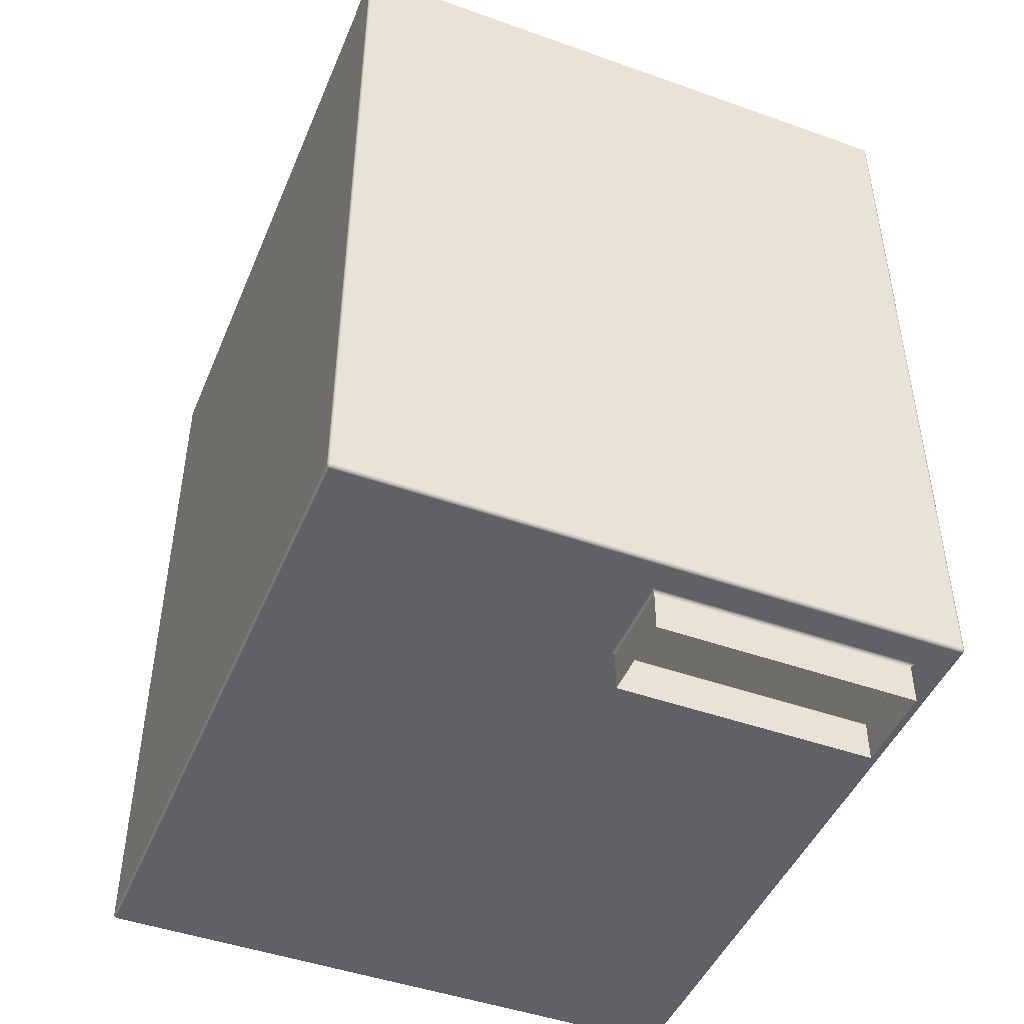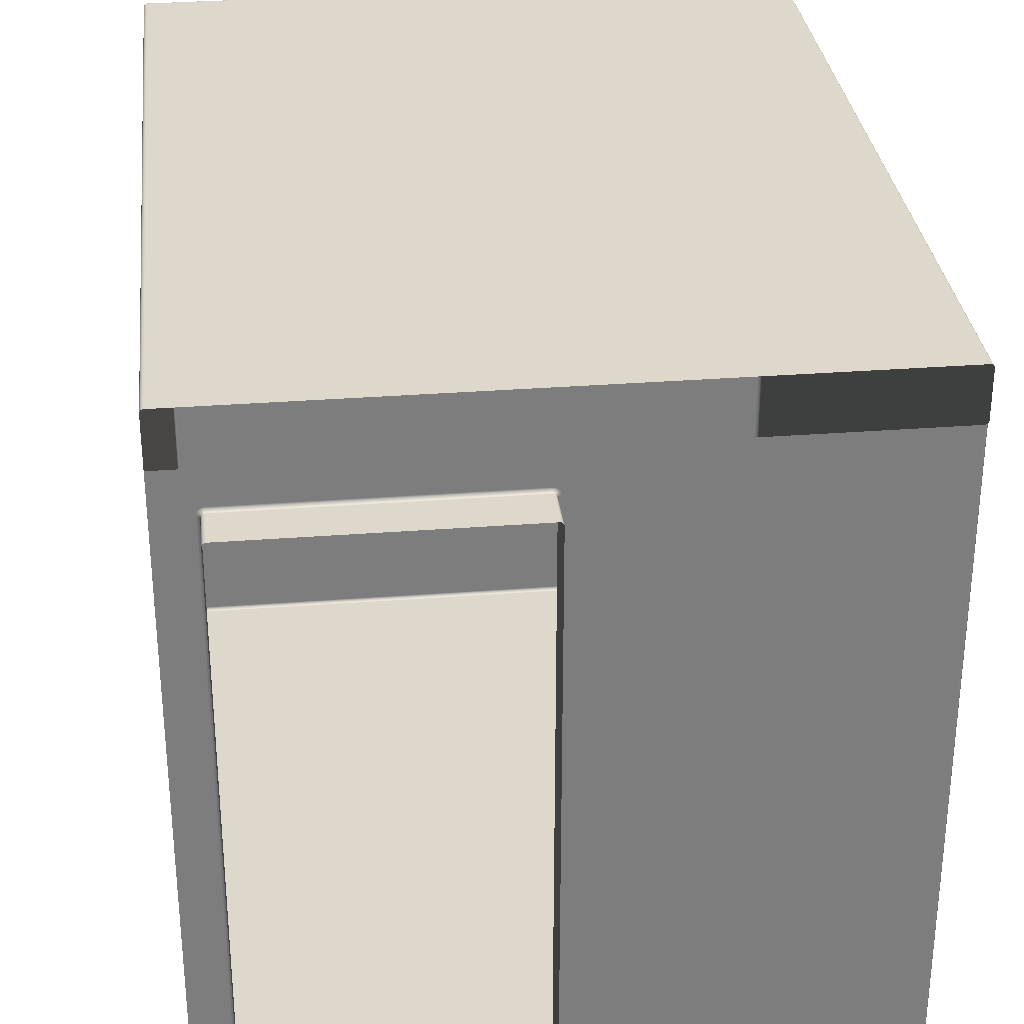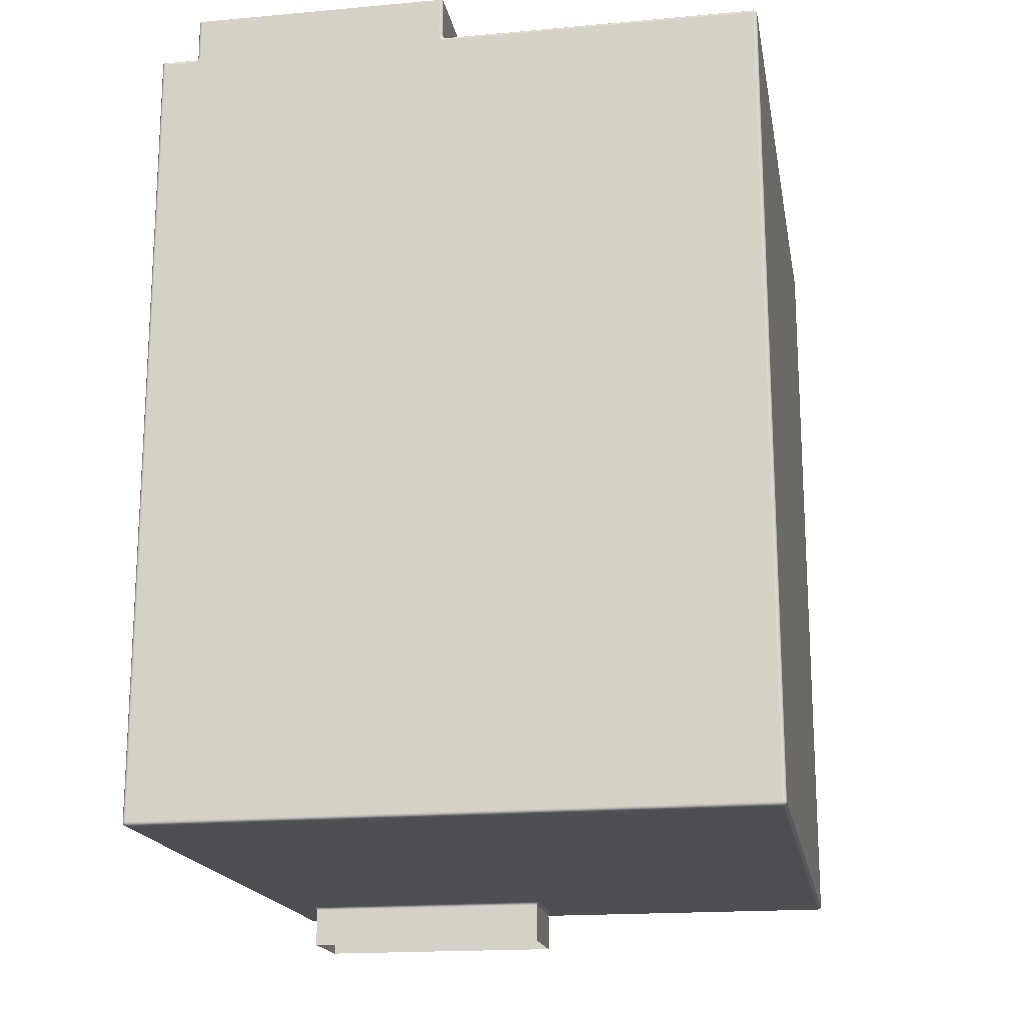
<metadata>
{"format":"obj","ext":"obj","renderer":"f3d","projection":"perspective","resolution":1024,"background":"white","views":[{"elev":-46.3,"azim":157.9,"up":"+Z"},{"elev":31.3,"azim":-6.3,"up":"+Y"},{"elev":-17.8,"azim":10.0,"up":"+Z"}]}
</metadata>
<code>
g default
v -7.375 0.125 17.8
v -7.375 22.25 17.8
v -7.375 23.88 17.8
v -7.375 0.125 4.025
v -7.375 23.88 4.025
v -7.375 0.125 -9.75
v -7.375 23.88 -9.75
v -7.373 0.1048 17.8
v -7.373 0.1023 -9.75
v -7.373 23.9 -9.75
v -7.373 0.125 -9.773
v -7.373 23.88 -9.773
v -7.368 0.08414 17.79
v -7.366 23.92 17.8
v -7.366 0.07899 -9.75
v -7.366 23.92 -9.75
v -7.366 0.125 -9.796
v -7.366 23.88 -9.796
v -7.359 23.92 -9.791
v -7.359 0.06387 17.78
v -7.355 0.0566 -9.75
v -7.355 23.94 -9.75
v -7.355 0.125 -9.818
v -7.355 23.88 -9.818
v -7.346 0.0451 17.77
v -7.341 23.96 -9.773
v -7.339 0.06299 -9.812
v -7.338 23.96 17.8
v -7.338 0.03661 -9.75
v -7.338 23.96 -9.75
v -7.338 0.125 -9.838
v -7.338 23.88 -9.838
v -7.332 0.03389 -9.773
v -7.332 0.1015 -9.841
v -7.332 23.92 -9.832
v -7.33 0.02887 17.75
v -7.318 0.02038 -9.75
v -7.318 23.98 -9.75
v -7.318 0.125 -9.855
v -7.318 23.88 -9.855
v -7.312 23.96 -9.812
v -7.311 0.01597 17.74
v -7.298 0.04347 -9.832
v -7.296 23.99 17.8
v -7.296 0.008777 -9.75
v -7.296 23.99 -9.75
v -7.296 0.125 -9.866
v -7.296 23.88 -9.866
v -7.295 0.01585 -9.791
v -7.295 0.0835 -9.859
v -7.291 23.92 -9.859
v -7.291 0.006868 17.72
v -7.273 23.96 -9.841
v -7.273 0.002087 -9.75
v -7.273 24 -9.75
v -7.273 0.125 -9.873
v -7.273 23.88 -9.873
v -7.27 0.001638 17.7
v -7.25 24 17.8
v -7.25 0 17.67
v -7.25 24 4.025
v -7.25 0 -9.75
v -7.25 24 -9.75
v -7.25 0.002087 -9.773
v -7.25 24 -9.773
v -7.25 0.008777 -9.796
v -7.25 23.99 -9.796
v -7.25 0.02038 -9.818
v -7.25 23.98 -9.818
v -7.25 0.03661 -9.838
v -7.25 23.96 -9.838
v -7.25 0.0566 -9.855
v -7.25 23.94 -9.855
v -7.25 0.07899 -9.866
v -7.25 23.92 -9.866
v -7.25 0.1023 -9.873
v -7.25 23.9 -9.873
v -7.25 0.125 -9.875
v -7.25 23.88 -9.875
v -6.375 0 17.67
v -6.188 0.125 17.8
v -6.188 20.88 17.8
v -6.188 0.07899 17.79
v -6.188 0.03661 17.76
v -6.188 0.008777 17.72
v -6.188 0 17.67
v -6.188 19.62 -9.875
v -6.188 22.88 -9.875
v -6.169 20.97 17.8
v -6.167 19.65 -9.877
v -6.167 22.85 -9.877
v -6.157 0.07801 17.79
v -6.147 0.03525 17.76
v -6.147 19.67 -9.882
v -6.147 22.83 -9.882
v -6.141 0.125 17.81
v -6.141 20.88 17.81
v -6.135 0.007797 17.72
v -6.126 19.69 -9.891
v -6.126 22.81 -9.891
v -6.126 20.95 17.81
v -6.125 0.07507 17.8
v -6.125 0 17.67
v -6.114 21.05 17.8
v -6.108 19.7 -9.904
v -6.108 22.8 -9.904
v -6.105 0.03117 17.77
v -6.099 0.125 17.84
v -6.099 20.88 17.84
v -6.099 0.07044 17.81
v -6.093 0.09414 17.82
v -6.091 19.72 -9.92
v -6.091 22.78 -9.92
v -6.087 20.94 17.84
v -6.082 0.06437 17.81
v -6.082 0.004861 17.72
v -6.081 21.02 17.81
v -6.078 19.73 -9.939
v -6.078 22.77 -9.939
v -6.071 0.125 17.88
v -6.071 20.88 17.88
v -6.069 19.74 -9.959
v -6.069 22.76 -9.959
v -6.068 0.02472 17.77
v -6.066 0.03774 17.79
v -6.064 19.75 -9.98
v -6.064 22.75 -9.98
v -6.062 0.125 19.3
v -6.062 20.88 19.3
v -6.062 0.125 18.61
v -6.062 20.88 18.61
v -6.062 0.125 17.92
v -6.062 10.5 17.92
v -6.062 20.88 17.92
v -6.062 0 17.67
v -6.062 19.75 -10
v -6.062 21.25 -10
v -6.062 22.75 -10
v -6.062 19.75 -11.38
v -6.062 22.75 -11.38
v -6.062 0.07507 17.86
v -6.061 20.93 17.88
v -6.054 0.07899 19.3
v -6.054 20.92 19.3
v -6.054 0.07899 17.92
v -6.053 20.92 17.92
v -6.052 20.99 17.84
v -6.044 0.01628 17.77
v -6.033 21.11 17.8
v -6.032 0.000227 17.72
v -6.032 20.97 17.88
v -6.026 0.03661 19.3
v -6.026 20.96 19.3
v -6.026 0.03661 17.92
v -6.026 20.96 17.92
v -6.019 0.001517 17.74
v -6.016 21.06 17.81
v -6 0 17.67
v -5.999 21.02 17.84
v -5.992 -0.005845 17.72
v -5.989 21 17.88
v -5.986 0.004861 17.82
v -5.985 20.99 17.92
v -5.984 0.008777 19.3
v -5.984 20.99 19.3
v -5.984 0.008777 17.92
v -5.964 -0.006026 17.69
v -5.938 0 19.3
v -5.938 21 19.3
v -5.938 0 18.65
v -5.938 21 18.61
v -5.938 0 18
v -5.938 0 17.92
v -5.938 21 17.92
v -5.938 21.01 17.88
v -5.938 21.04 17.84
v -5.938 21.08 17.81
v -5.938 0 17.8
v -5.938 21.12 17.8
v -5.938 0 17.67
v -2.031 0 10.88
v -2.031 0 3.962
v -2.031 0 -2.956
v -1.562 19.75 -10
v -1.562 22.75 -10
v 2.812 0 19.3
v 2.812 21 19.3
v 2.812 0 18.65
v 2.812 21 18.61
v 2.812 0 18
v 2.812 0 17.92
v 2.812 21 17.92
v 2.812 21.01 17.88
v 2.812 21.04 17.84
v 2.812 21.08 17.81
v 2.812 0 17.8
v 2.812 21.12 17.8
v 2.812 0 17.67
v 2.839 -0.006026 17.69
v 2.859 0.008777 19.3
v 2.859 20.99 19.3
v 2.859 0.008777 17.92
v 2.86 20.99 17.92
v 2.861 0.004861 17.82
v 2.864 21 17.88
v 2.867 -0.005845 17.72
v 2.874 21.02 17.84
v 2.875 0 17.67
v 2.891 21.06 17.81
v 2.894 0.001517 17.74
v 2.901 20.96 17.92
v 2.901 0.03661 19.3
v 2.901 20.96 19.3
v 2.901 0.03661 17.92
v 2.907 20.97 17.88
v 2.907 0.000227 17.72
v 2.908 21.11 17.8
v 2.919 0.01628 17.77
v 2.927 20.99 17.84
v 2.928 20.92 17.92
v 2.929 0.07899 19.3
v 2.929 20.92 19.3
v 2.929 0.07899 17.92
v 2.936 20.93 17.88
v 2.937 0.07507 17.86
v 2.938 0 17.67
v 2.938 0.125 19.3
v 2.938 20.88 19.3
v 2.938 0.125 18.61
v 2.938 20.88 18.61
v 2.938 0.125 17.92
v 2.938 20.88 17.92
v 2.938 19.75 -10
v 2.938 21.25 -10
v 2.938 22.75 -10
v 2.938 19.75 -11.38
v 2.938 22.75 -11.38
v 2.939 19.75 -9.98
v 2.939 22.75 -9.98
v 2.941 0.03774 17.79
v 2.943 0.02472 17.77
v 2.944 19.74 -9.959
v 2.944 22.76 -9.959
v 2.946 0.125 17.88
v 2.946 20.88 17.88
v 2.953 19.73 -9.939
v 2.953 22.77 -9.939
v 2.956 21.02 17.81
v 2.957 0.004861 17.72
v 2.957 0.06437 17.81
v 2.962 20.94 17.84
v 2.966 19.72 -9.92
v 2.966 22.78 -9.92
v 2.968 0.09414 17.82
v 2.974 0.07044 17.81
v 2.974 0.125 17.84
v 2.974 20.88 17.84
v 2.98 0.03117 17.77
v 2.983 19.7 -9.904
v 2.983 22.8 -9.904
v 2.989 21.05 17.8
v 3 0 17.67
v 3 0.07507 17.8
v 3.001 20.95 17.81
v 3.001 19.69 -9.891
v 3.001 22.81 -9.891
v 3.01 0.007797 17.72
v 3.016 0.125 17.81
v 3.016 20.88 17.81
v 3.022 19.67 -9.882
v 3.022 22.83 -9.882
v 3.022 0.03525 17.76
v 3.032 0.07801 17.79
v 3.042 19.65 -9.877
v 3.042 22.85 -9.877
v 3.044 20.97 17.8
v 3.062 0.125 17.8
v 3.062 10.5 17.8
v 3.062 20.88 17.8
v 3.062 0.07899 17.79
v 3.062 0.03661 17.76
v 3.062 0.008777 17.72
v 3.062 0 17.67
v 3.062 19.62 -9.875
v 3.062 22.88 -9.875
v 3.312 0 10.88
v 3.312 0 3.962
v 3.312 0 -2.956
v 3.312 24 -9.75
v 3.312 0.125 -9.875
v 8.469 0.125 17.8
v 8.656 0 10.88
v 8.656 0 3.962
v 8.656 0 -2.956
v 13.88 0.125 17.8
v 13.88 11.19 17.8
v 13.88 22.25 17.8
v 13.88 24 17.8
v 13.88 0.1023 17.8
v 13.88 0.07899 17.79
v 13.88 0.0566 17.78
v 13.88 0.03661 17.76
v 13.88 0.02038 17.74
v 13.88 0.008777 17.72
v 13.88 0.002087 17.7
v 13.88 0 17.67
v 13.88 24 4.025
v 13.88 0 -9.75
v 13.88 24 -9.75
v 13.88 0.002087 -9.773
v 13.88 24 -9.782
v 13.88 0.008777 -9.796
v 13.88 23.98 -9.812
v 13.88 0.02038 -9.818
v 13.88 0.03661 -9.838
v 13.88 23.96 -9.838
v 13.88 0.0566 -9.855
v 13.88 23.94 -9.858
v 13.88 0.07899 -9.866
v 13.88 23.91 -9.871
v 13.88 0.1023 -9.873
v 13.88 0.125 -9.875
v 13.88 23.88 -9.875
v 13.9 0.125 17.8
v 13.9 0.002087 17.67
v 13.9 0.002087 -9.75
v 13.9 24 -9.75
v 13.9 23.88 -9.873
v 13.9 0.0427 17.77
v 13.9 0.0427 -9.841
v 13.91 0.125 -9.871
v 13.92 0.08039 17.78
v 13.92 0.08039 -9.859
v 13.92 23.98 -9.791
v 13.92 23.92 -9.859
v 13.92 23.99 17.8
v 13.92 0.125 17.79
v 13.92 22.25 17.79
v 13.92 0.008777 17.67
v 13.92 0.008777 -9.75
v 13.92 23.99 -9.75
v 13.92 23.88 -9.866
v 13.92 23.96 -9.832
v 13.94 0.03592 17.74
v 13.94 0.03592 -9.812
v 13.94 0.125 -9.858
v 13.94 0.125 17.78
v 13.94 0.02038 17.67
v 13.94 0.02038 -9.75
v 13.94 23.98 -9.75
v 13.94 23.88 -9.855
v 13.96 0.07671 17.76
v 13.96 0.07671 -9.832
v 13.96 23.97 -9.773
v 13.96 23.9 -9.841
v 13.96 23.96 17.8
v 13.96 0.125 17.76
v 13.96 22.25 17.76
v 13.96 0.03661 17.67
v 13.96 0.03661 -9.75
v 13.96 23.96 -9.75
v 13.96 0.125 -9.838
v 13.96 23.88 -9.838
v 13.96 23.94 -9.812
v 13.97 0.0427 17.7
v 13.97 0.0427 -9.773
v 13.98 0.125 17.74
v 13.98 0.0566 17.67
v 13.98 0.0566 -9.75
v 13.98 23.94 -9.75
v 13.98 23.88 -9.818
v 13.98 0.125 -9.812
v 13.98 0.08039 17.72
v 13.98 0.08039 -9.791
v 13.99 23.92 17.8
v 13.99 0.125 17.72
v 13.99 22.25 17.72
v 13.99 0.07899 17.67
v 13.99 0.07899 -9.75
v 13.99 23.92 -9.75
v 13.99 23.88 -9.796
v 14 0.125 -9.782
v 14 0.125 17.7
v 14 0.1023 17.67
v 14 0.1023 -9.75
v 14 23.9 -9.75
v 14 23.88 -9.773
v 14 22.25 17.8
v 14 23.88 17.8
v 14 0.125 17.67
v 14 22.25 17.67
v 14 23.88 4.025
v 14 0.125 -9.75
v 14 23.88 -9.75
g object_2
f 107 116 98 93
f 102 107 93 92
f 124 150 116 107
f 110 124 107 102
f 85 98 103 86
f 135 103 98 116
f 116 150 158 135
f 84 93 98 85
f 83 92 93 84
f 92 83 81
f 110 102 96
f 92 96 102
f 81 96 92
f 150 167 180 158
f 150 160 167
f 150 156 160
f 124 148 156 150
f 110 115 125 124
f 148 124 125
f 110 108 111
f 110 111 115
f 96 108 110
f 178 180 167
f 162 160 156
f 160 162 167
f 141 148 125
f 141 115 111
f 120 111 108
f 115 141 125
f 148 162 156
f 141 145 154 162
f 173 178 162
f 162 166 173
f 154 166 162
f 111 120 141
f 145 141 120
f 120 132 145
f 148 141 162
f 178 167 162
f 63 289 61
f 59 61 298
f 61 289 307
f 307 289 309
f 298 61 307
f 4 6 7
f 5 4 7
f 5 2 4
f 2 1 4
f 3 2 5
f 234 236 233
f 237 234 235
f 236 234 237
f 185 237 235
f 140 185 138
f 237 185 140
f 137 140 138
f 139 137 136
f 140 137 139
f 184 139 136
f 236 184 233
f 139 184 236
f 2 297 197
f 217 197 297
f 297 261 217
f 261 297 276
f 149 2 179
f 197 179 2
f 2 104 89
f 2 149 104
f 82 2 89
f 278 279 296
f 297 279 276
f 278 296 291
f 295 291 296
f 277 278 291
f 82 81 1
f 2 82 1
f 296 279 297
f 190 173 172
f 172 170 188
f 186 170 168
f 178 173 191
f 173 190 191
f 186 188 170
f 188 190 172
f 191 196 178
f 284 322 323
f 79 285 323
f 322 284 290
f 285 284 323
f 87 88 79
f 290 87 78
f 79 78 87
f 284 87 290
f 79 88 285
f 388 389 391
f 392 391 389
f 393 392 394
f 392 393 390
f 391 392 390
f 229 230 232 231
f 227 228 230 229
f 171 192 189
f 171 189 187
f 192 171 174
f 187 169 171
f 133 134 131
f 129 128 130 131
f 130 132 133
f 133 131 130
f 289 311 309
f 316 313 69 71
f 313 311 67 69
f 318 316 71 73
f 323 320 77 79
f 320 318 73 75
f 289 65 311
f 289 63 65
f 311 65 67
f 320 75 77
f 307 336 298
f 327 336 307
f 356 336 350 361
f 386 392 375
f 375 392 389
f 375 356 370 380
f 307 309 327
f 336 327 341
f 336 341 350
f 392 386 394
f 375 380 386
f 356 361 370
f 61 55 63
f 44 38 46
f 46 55 44
f 28 22 30
f 14 10 16
f 16 22 14
f 30 38 28
f 44 61 59
f 44 28 38
f 28 14 22
f 5 7 10
f 5 14 3
f 10 14 5
f 44 55 61
f 11 12 7 6
f 23 24 18 17
f 17 18 12 11
f 39 40 32 31
f 56 57 48 47
f 78 79 57 56
f 47 48 40 39
f 31 32 24 23
f 13 9 8
f 20 15 13
f 21 20 25
f 36 29 25
f 37 36 42
f 45 42 52
f 54 52 58
f 60 62 58
f 8 4 1
f 9 6 4
f 9 13 15
f 15 20 21
f 25 29 21
f 29 36 37
f 45 52 54
f 54 58 62
f 37 42 45
f 4 8 9
f 331 328 323 322
f 362 363 351 346
f 346 351 342 331
f 372 371 363 362
f 393 394 387 382
f 382 381 371 372
f 331 342 328
f 382 387 381
f 271 270 274
f 271 265 270
f 266 259 265
f 275 274 284
f 253 246 252
f 243 238 242
f 234 233 238
f 242 246 247
f 252 259 260
f 260 253 252
f 271 274 275
f 265 271 266
f 260 259 266
f 235 234 239
f 239 234 238
f 243 239 238
f 247 243 242
f 246 253 247
f 285 275 284
f 91 271 275
f 95 266 271
f 100 260 266
f 88 275 285
f 113 247 253
f 123 239 243
f 185 235 239
f 243 247 119
f 253 260 106
f 106 113 253
f 95 271 91
f 266 95 100
f 106 260 100
f 138 185 127
f 127 185 239
f 123 127 239
f 119 123 243
f 247 113 119
f 88 91 275
f 94 95 91
f 94 100 95
f 99 106 100
f 90 91 88
f 112 119 113
f 122 127 123
f 137 138 127
f 123 119 118
f 113 106 112
f 105 112 106
f 94 91 90
f 100 94 99
f 105 106 99
f 136 137 126
f 126 137 127
f 122 126 127
f 118 122 123
f 119 112 118
f 87 90 88
f 270 94 90
f 265 99 94
f 259 105 99
f 284 90 87
f 246 118 112
f 238 126 122
f 184 136 126
f 122 118 242
f 112 105 252
f 259 252 105
f 270 90 274
f 94 270 265
f 259 99 265
f 233 184 238
f 238 184 126
f 242 238 122
f 246 242 118
f 112 252 246
f 284 274 90
f 385 384 390 393
f 369 368 378 379
f 379 378 384 385
f 349 348 359 360
f 326 325 339 340
f 308 306 325 326
f 340 339 348 349
f 360 359 368 369
f 290 78 76
f 72 317 319 74
f 74 319 321 76
f 68 314 315 70
f 64 310 312 66
f 62 308 310 64
f 66 312 314 68
f 70 315 317 72
f 321 322 290
f 290 76 321
f 338 296 297
f 324 296 338
f 338 358 347
f 377 391 383
f 377 367 357 358
f 324 295 296
f 338 337 324
f 358 357 347
f 338 347 337
f 377 376 367
f 391 390 383
f 377 383 376
f 97 96 81 82
f 121 120 108 109
f 133 121 134
f 109 108 96 97
f 132 120 133
f 120 121 133
f 278 277 268
f 244 245 257 256
f 231 232 245 244
f 256 257 269 268
f 269 279 278
f 268 269 278
f 213 211 220 222
f 201 203 211 213
f 187 189 201
f 201 189 203
f 230 228 222
f 220 232 230
f 203 189 192
f 222 220 230
f 214 212 221 223
f 202 200 212 214
f 191 190 202
f 202 190 188
f 229 231 223
f 221 227 229
f 188 200 202
f 188 186 200
f 221 229 223
f 175 193 192 174
f 177 195 194 176
f 179 197 195 177
f 176 194 193 175
f 165 171 169
f 153 155 163 165
f 144 146 155 153
f 144 129 131
f 165 163 171
f 134 146 131
f 146 144 131
f 174 171 163
f 152 154 145 143
f 164 166 154 152
f 168 170 164
f 164 170 172 166
f 130 128 143
f 145 132 130
f 172 173 166
f 143 145 130
f 343 364 354 334
f 335 355 364 343
f 394 386 387
f 386 380 381
f 354 361 350
f 364 380 370
f 361 354 370
f 364 370 354
f 371 381 364
f 386 381 387
f 371 355 363
f 335 351 355
f 355 351 363
f 364 355 371
f 381 380 364
f 350 334 354
f 327 334 341
f 343 334 313 316
f 311 327 309
f 311 313 334
f 327 311 334
f 328 342 335
f 335 342 351
f 320 328 335
f 335 343 316 318
f 328 320 323
f 335 318 320
f 334 350 341
f 35 41 26 19
f 51 53 41 35
f 63 55 65
f 55 46 65
f 26 30 22
f 41 46 38
f 30 26 38
f 41 38 26
f 67 41 69
f 69 53 71
f 67 65 46
f 69 41 53
f 53 51 73
f 73 51 75
f 71 53 73
f 67 46 41
f 19 26 22
f 19 16 10
f 12 19 10
f 10 7 12
f 19 18 24
f 19 12 18
f 35 19 24 32
f 51 35 32 40
f 75 51 77
f 51 57 77
f 51 40 48
f 77 57 79
f 51 48 57
f 19 22 16
f 27 43 50 34
f 33 49 43 27
f 56 76 78
f 50 74 76
f 74 50 72
f 47 50 56
f 72 43 70
f 43 72 50
f 56 50 76
f 49 66 68
f 54 62 64
f 64 66 49
f 64 49 54
f 37 45 49
f 49 45 54
f 43 49 68 70
f 50 39 34
f 31 34 39
f 27 34 23
f 27 23 17
f 23 34 31
f 11 15 17
f 33 37 49
f 21 29 33
f 33 29 37
f 21 33 27
f 15 27 17
f 15 21 27
f 15 11 9
f 9 11 6
f 47 39 50
f 345 353 333 330
f 366 374 353 345
f 321 331 322
f 333 346 331
f 333 321 319
f 333 353 362 346
f 321 333 331
f 374 382 372
f 385 393 382
f 382 374 385
f 369 379 374
f 374 379 385
f 353 374 372 362
f 319 317 333
f 315 330 317
f 314 345 330
f 345 314 312
f 345 312 340
f 314 330 315
f 310 326 312
f 360 369 366
f 366 369 374
f 349 360 366
f 349 345 340
f 349 366 345
f 340 312 326
f 326 310 308
f 330 333 317
f 344 352 373 365
f 329 332 352 344
f 384 383 390
f 373 376 383
f 376 373 367
f 378 373 384
f 367 352 357
f 352 367 373
f 384 373 383
f 332 337 347
f 299 295 324
f 324 337 332
f 324 332 299
f 301 300 332
f 332 300 299
f 352 332 347 357
f 373 368 365
f 359 365 368
f 344 365 348
f 344 348 339
f 348 365 359
f 325 304 339
f 329 301 332
f 303 302 329
f 329 302 301
f 303 329 344
f 304 344 339
f 304 303 344
f 304 325 305
f 305 325 306
f 378 368 373
f 219 251 224 215
f 248 264 251 219
f 207 219 215 205
f 209 248 219 207
f 245 232 220 224
f 211 215 224 220
f 215 211 203 205
f 257 245 224 251
f 269 257 251 264
f 279 269 264 276
f 276 264 248 261
f 205 203 192 193
f 207 205 193 194
f 194 195 209 207
f 261 248 209 217
f 217 209 195 197
f 147 151 142 114
f 117 147 114 101
f 159 161 151 147
f 157 159 147 117
f 134 121 142 146
f 151 155 146 142
f 155 151 161 163
f 142 121 109 114
f 97 101 114 109
f 82 89 101 97
f 89 104 117 101
f 163 161 175 174
f 159 176 175 161
f 176 159 157 177
f 104 149 157 117
f 149 179 177 157
f 287 182 181 286
f 288 183 182 287
f 293 287 286 292
f 294 288 287 293
f 60 80 181
f 80 86 181
f 180 198 286 181
f 86 103 181
f 182 62 60
f 181 103 135
f 158 181 135
f 181 182 60
f 62 182 183
f 181 158 180
f 288 62 183
f 198 180 178 196
f 283 286 262
f 226 262 286
f 306 292 283
f 286 208 226
f 208 286 198
f 293 292 306
f 288 294 308
f 293 308 294
f 293 306 308
f 286 283 292
f 62 288 308
f 291 295 299
f 280 299 300
f 281 301 302
f 282 303 304
f 303 281 302
f 301 280 300
f 280 277 291
f 280 301 281
f 281 303 282
f 283 305 306
f 282 304 305 283
f 280 291 299
f 83 84 20
f 52 85 58
f 42 84 85
f 80 85 86
f 80 60 58
f 80 58 85
f 8 81 83
f 13 83 20
f 8 83 13
f 84 25 20
f 52 42 85
f 36 84 42
f 25 84 36
f 1 81 8
f 258 272 267 249
f 263 273 272 258
f 241 258 249 216
f 255 263 258 241
f 282 283 262 267
f 226 249 267 262
f 249 226 208 216
f 267 272 281 282
f 280 281 272 273
f 273 277 280
f 255 268 263
f 273 263 268
f 277 273 268
f 216 208 198 199
f 216 199 206
f 216 206 210
f 241 216 210
f 255 241 240 250
f 210 218 241
f 218 240 241
f 255 254 256
f 255 250 254
f 268 255 256
f 196 199 198
f 204 210 206
f 206 199 204
f 225 240 218
f 225 254 250
f 244 256 254
f 250 240 225
f 218 210 204
f 225 204 214 223
f 191 204 196
f 204 191 202
f 214 204 202
f 254 225 244
f 223 244 225
f 244 223 231
f 218 204 225
f 196 204 199

</code>
